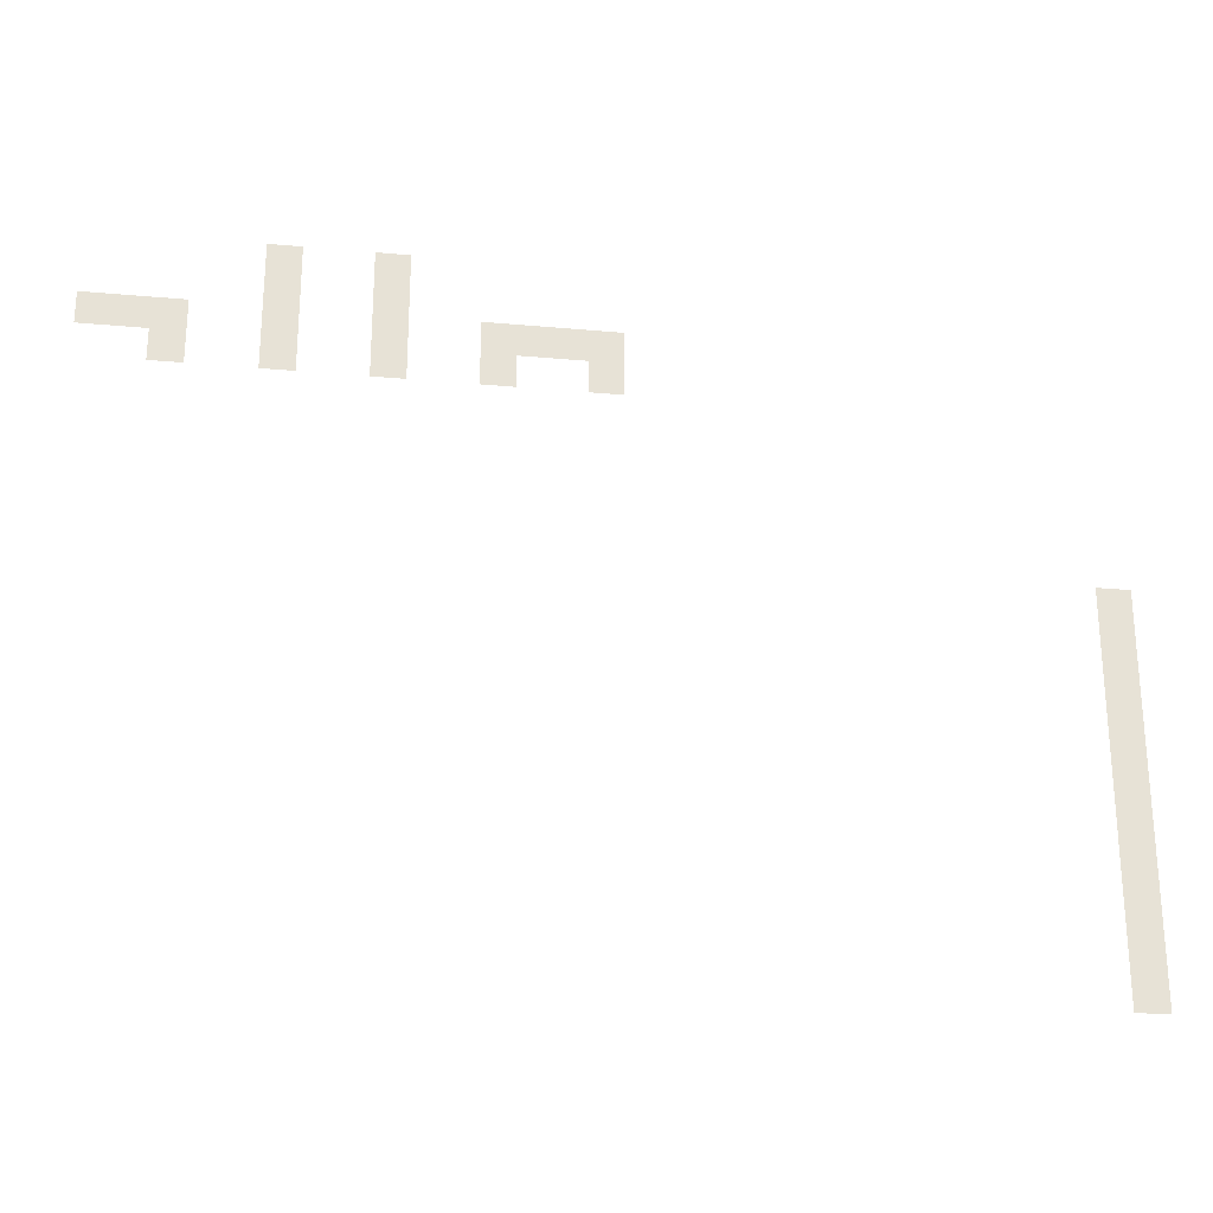
<metadata>
{"format":"obj","ext":"obj","renderer":"f3d","projection":"perspective","resolution":1024,"background":"white","views":[{"elev":-25.8,"azim":-8.2,"up":"+Y"}]}
</metadata>
<code>
v -431 -18 0
v -432 -18 0
v -432 -17 0
v -431 -17 0
v -428 -18 0
v -429 -18 0
v -429 -17 0
v -428 -17 0
v -431 -19 0
v -432 -19 0
v -432 -18 0
v -431 -18 0
v -428 -19 0
v -429 -19 0
v -429 -18 0
v -428 -18 0
v -436 -20 0
v -437 -20 0
v -437 -19 0
v -436 -19 0
v -435 -20 0
v -436 -20 0
v -436 -19 0
v -435 -19 0
v -434 -20 0
v -435 -20 0
v -435 -19 0
v -434 -19 0
v -431 -20 0
v -432 -20 0
v -432 -19 0
v -431 -19 0
v -428 -20 0
v -429 -20 0
v -429 -19 0
v -428 -19 0
v -425 -20 0
v -426 -20 0
v -426 -19 0
v -425 -19 0
v -424 -20 0
v -425 -20 0
v -425 -19 0
v -424 -19 0
v -423 -20 0
v -424 -20 0
v -424 -19 0
v -423 -19 0
v -422 -20 0
v -423 -20 0
v -423 -19 0
v -422 -19 0
v -434 -21 0
v -435 -21 0
v -435 -20 0
v -434 -20 0
v -431 -21 0
v -432 -21 0
v -432 -20 0
v -431 -20 0
v -428 -21 0
v -429 -21 0
v -429 -20 0
v -428 -20 0
v -425 -21 0
v -426 -21 0
v -426 -20 0
v -425 -20 0
v -422 -21 0
v -423 -21 0
v -423 -20 0
v -422 -20 0
v -408 -27 0
v -409 -27 0
v -409 -26 0
v -408 -26 0
v -408 -28 0
v -409 -28 0
v -409 -27 0
v -408 -27 0
v -408 -29 0
v -409 -29 0
v -409 -28 0
v -408 -28 0
v -408 -30 0
v -409 -30 0
v -409 -29 0
v -408 -29 0
v -408 -31 0
v -409 -31 0
v -409 -30 0
v -408 -30 0
v -408 -32 0
v -409 -32 0
v -409 -31 0
v -408 -31 0
v -408 -33 0
v -409 -33 0
v -409 -32 0
v -408 -32 0
v -408 -34 0
v -409 -34 0
v -409 -33 0
v -408 -33 0
v -408 -35 0
v -409 -35 0
v -409 -34 0
v -408 -34 0
v -408 -36 0
v -409 -36 0
v -409 -35 0
v -408 -35 0
v -408 -37 0
v -409 -37 0
v -409 -36 0
v -408 -36 0
v -408 -38 0
v -409 -38 0
v -409 -37 0
v -408 -37 0
g NewAstralaWoodsWest_mesh_0029
f 1 2 3 4
f 5 6 7 8
f 9 10 11 12
f 13 14 15 16
f 17 18 19 20
f 21 22 23 24
f 25 26 27 28
f 29 30 31 32
f 33 34 35 36
f 37 38 39 40
f 41 42 43 44
f 45 46 47 48
f 49 50 51 52
f 53 54 55 56
f 57 58 59 60
f 61 62 63 64
f 65 66 67 68
f 69 70 71 72
f 73 74 75 76
f 77 78 79 80
f 81 82 83 84
f 85 86 87 88
f 89 90 91 92
f 93 94 95 96
f 97 98 99 100
f 101 102 103 104
f 105 106 107 108
f 109 110 111 112
f 113 114 115 116
f 117 118 119 120

</code>
